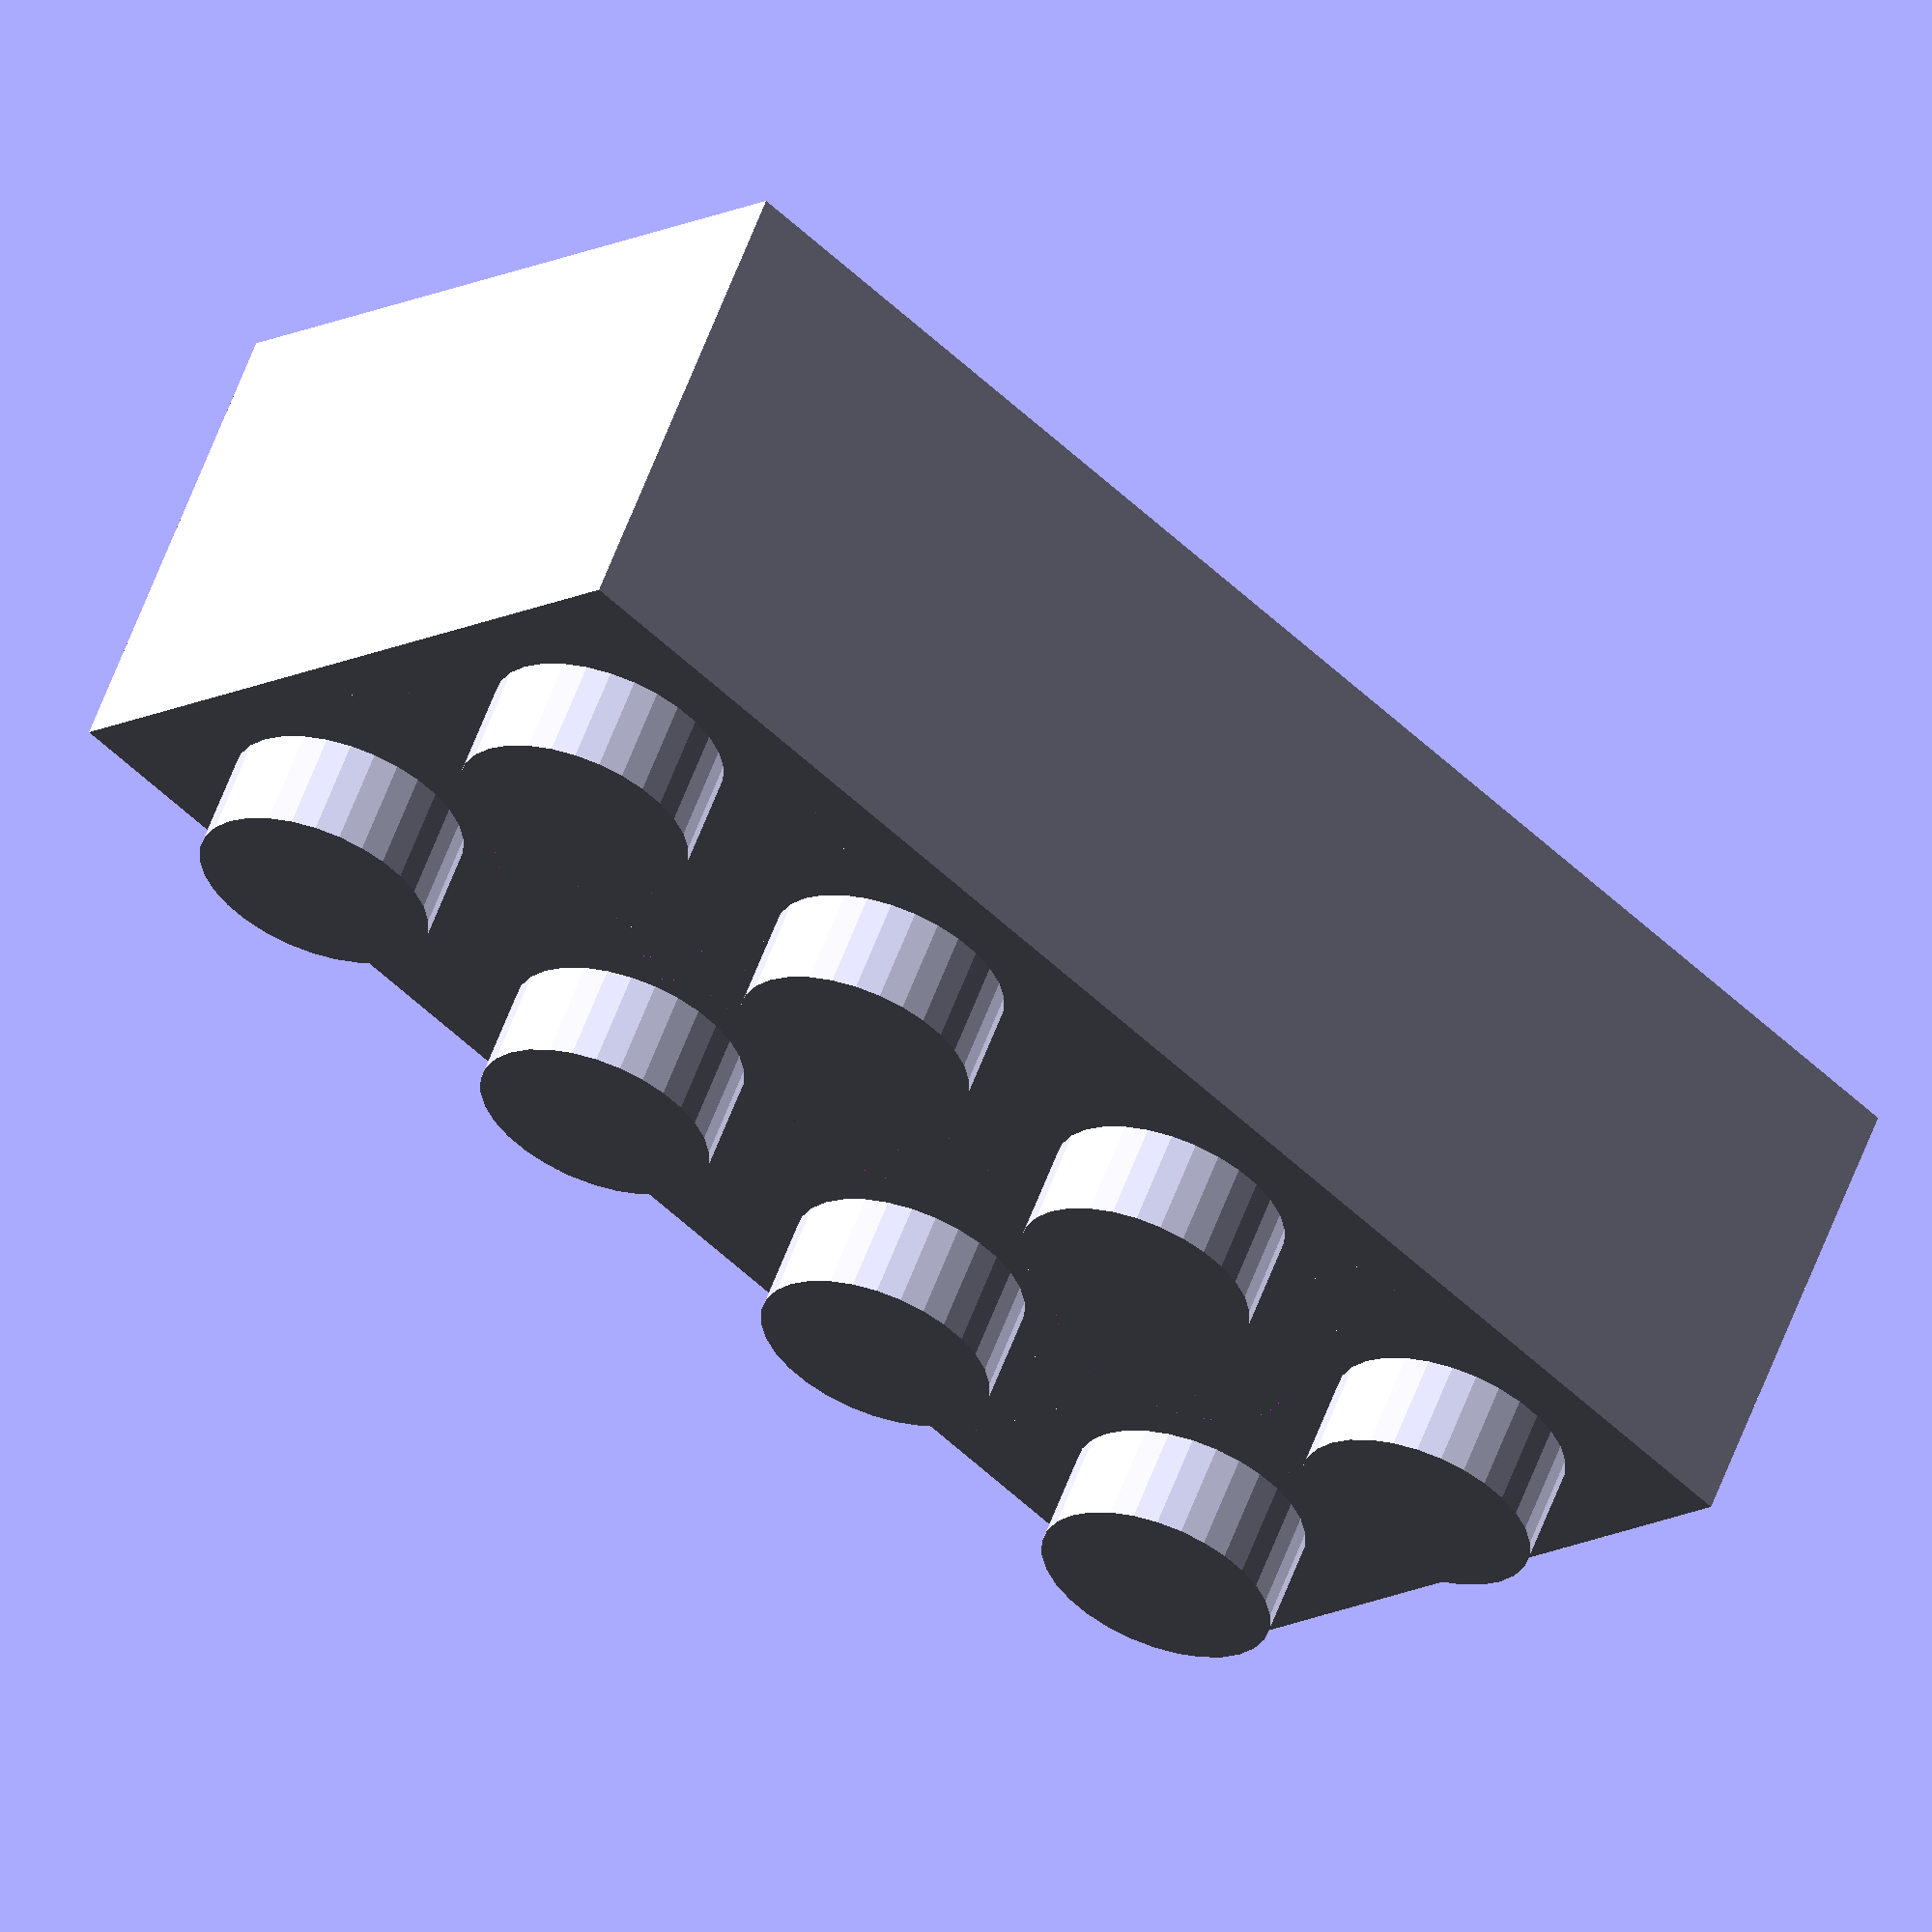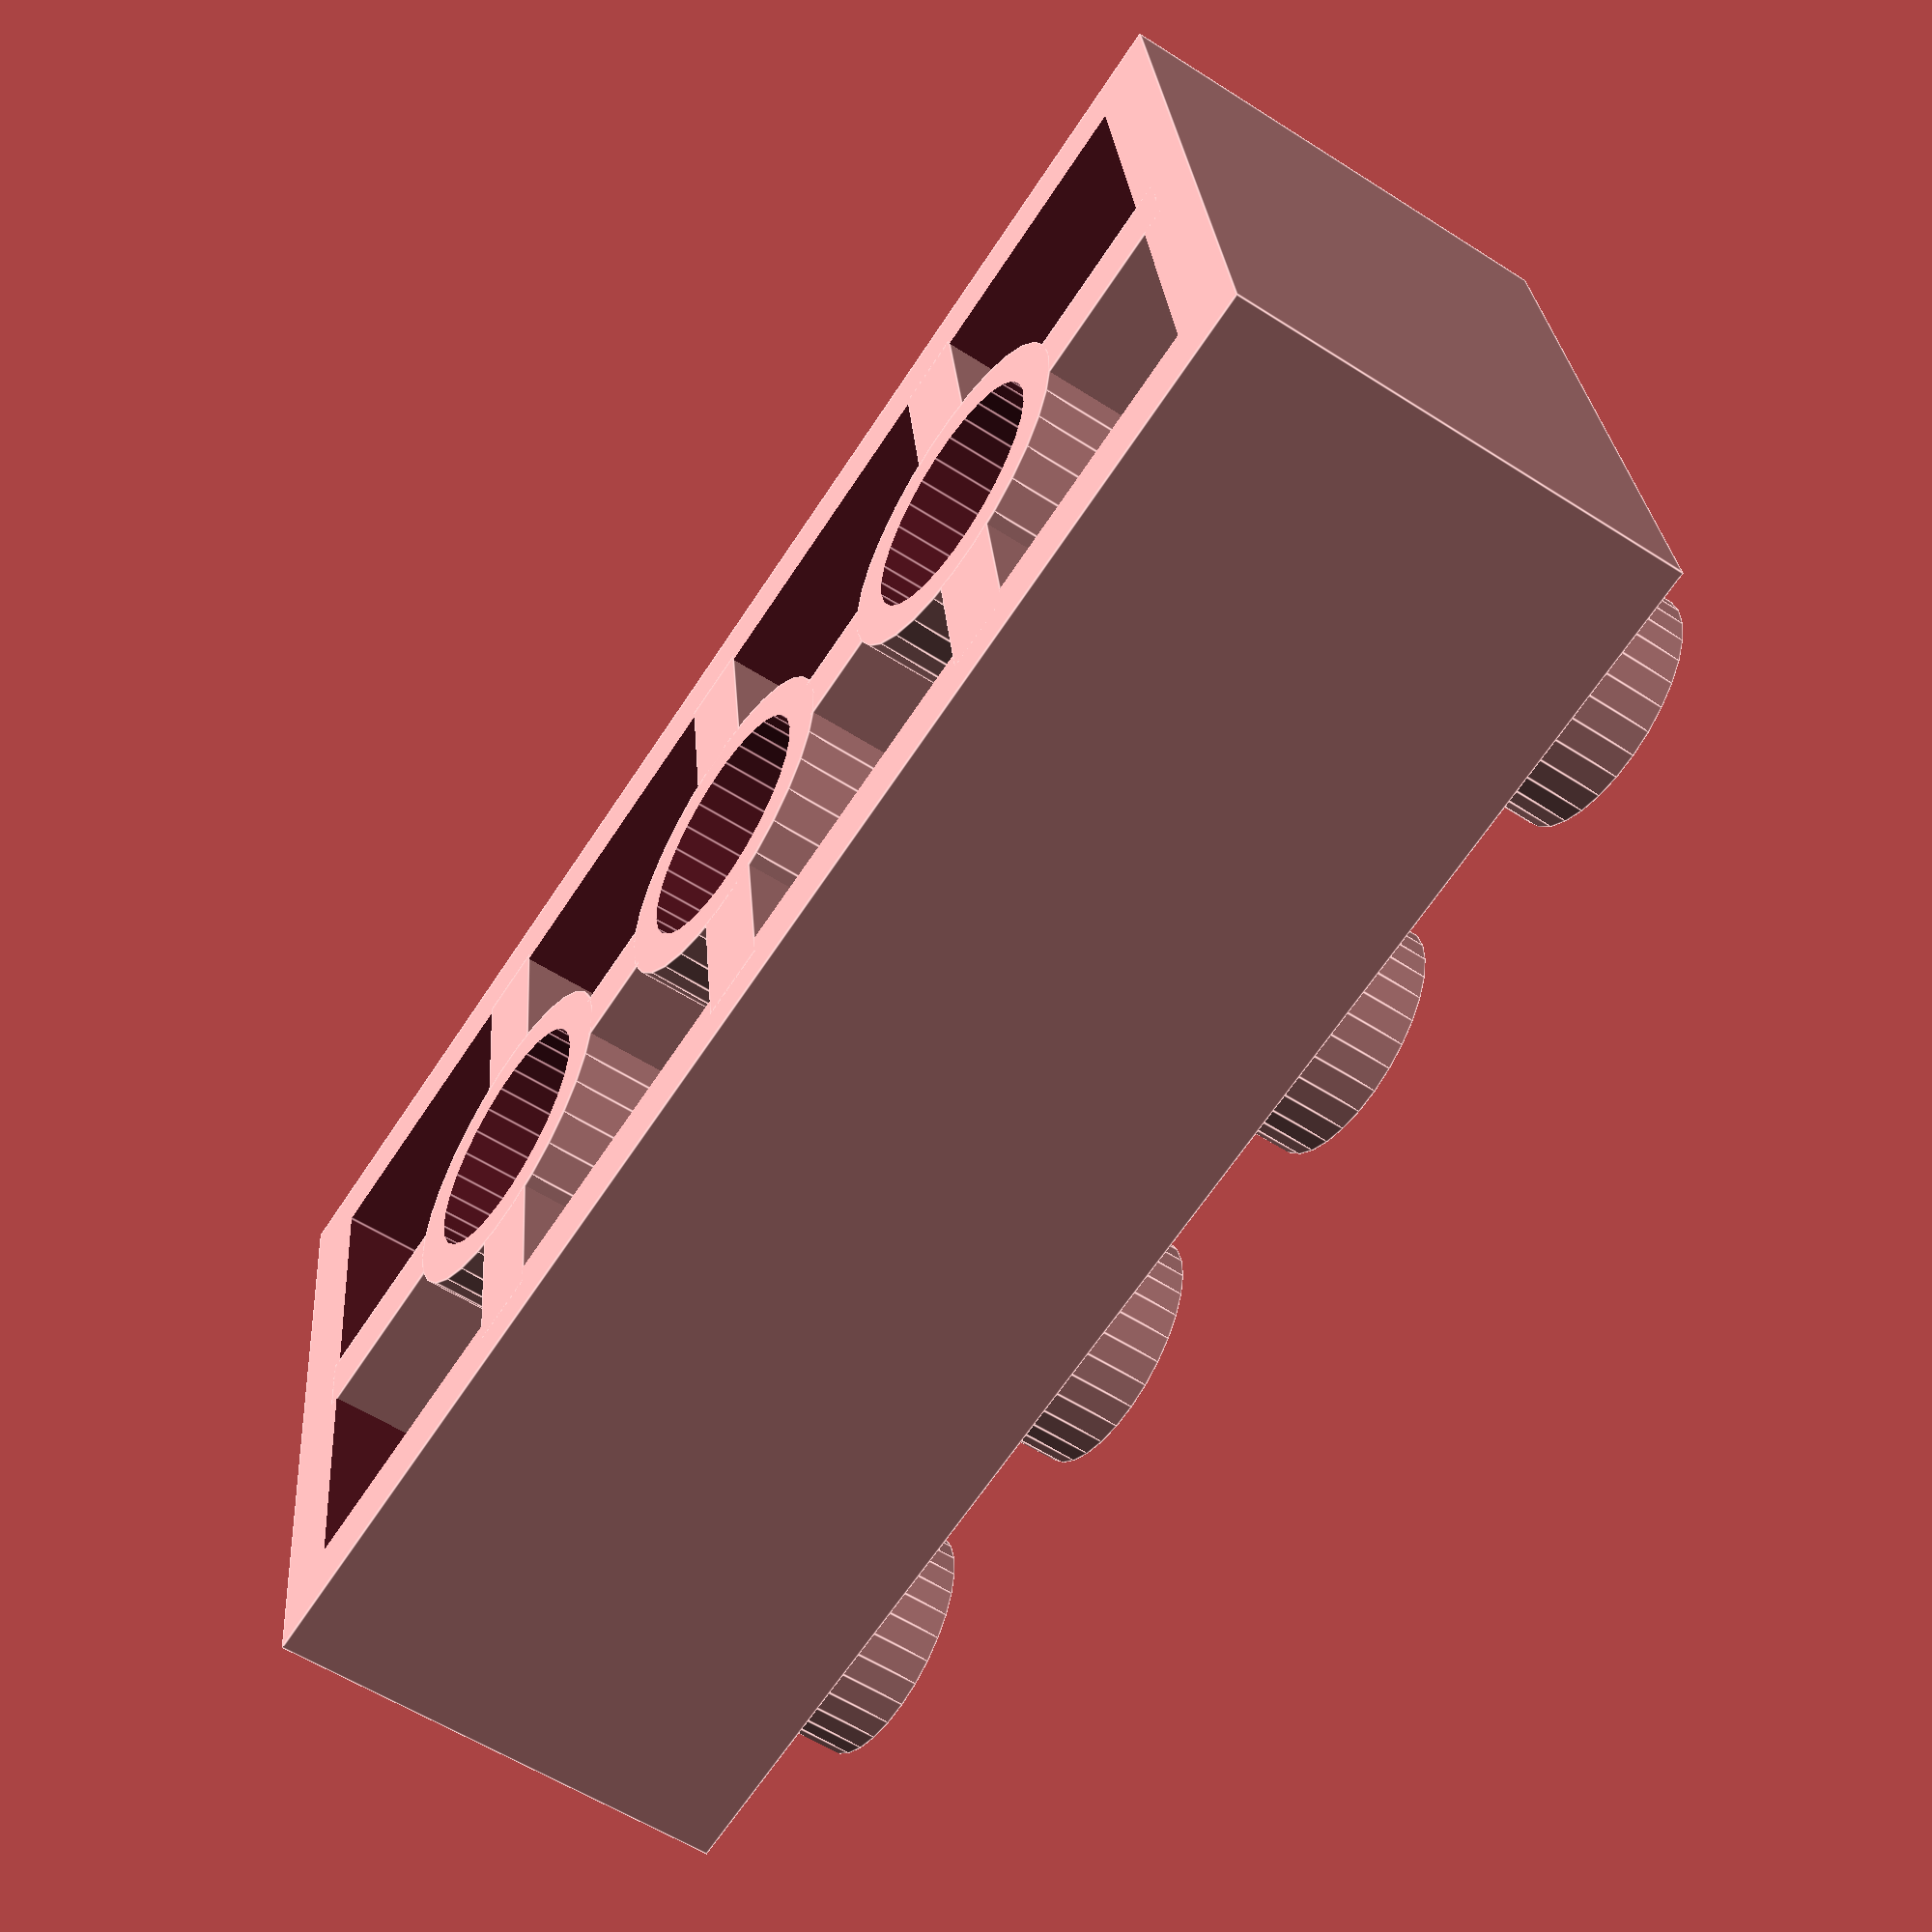
<openscad>
//Edited 2/14/2013
//Based off of jag's design
//Adapted by Adam Zeloof (azzeloof)


Block_Width = 4;

Block_Length = 2; 

Block_Height = 1;

// knob_diameter=4.8;		//knobs on top of blocks
// knob_height=2;
// knob_spacing=8.0;
// wall_thickness=1.45;
// roof_thickness=1.05;
// block_height=9.5;
// pin_diameter=3;		//pin for bottom blocks with width or length of 1
// post_diameter=6.5;
// reinforcing_width=1.5;
// axle_spline_width=2.0;
// axle_diameter=9.5;


block(Block_Length,Block_Width,Block_Height,axle_hole=false,reinforcement=true);

module block(width,length,height,axle_hole,reinforcement) {
	overall_length=(length-1)*8+4.8+1.45*2;
	overall_width=(width-1)*8+4.8+1.45*2;
	union() {
		difference() {
			union() {
				cube([overall_length,overall_width,height*9.5]);
				translate([4.8/2+1.45,4.8/2+1.45,0]) 
					for (ycount=[0:width-1])
						for (xcount=[0:length-1]) {
							translate([xcount*8,ycount*8,0])
								cylinder(r=4.8/2,h=9.5*height+2,$fs=.1);
					}
			}
			translate([1.45,1.45,-1.05]) cube([overall_length-1.45*2,overall_width-1.45*2,9.5*height]);
			if (axle_hole==true)
				if (width>1 && length>1) for (ycount=[1:width-1])
					for (xcount=[1:length-1])
						translate([xcount*8,ycount*8,-9.5/2])  axle(height+1);
		}

		if (reinforcement==true && width>1 && length>1)
			difference() {
				for (ycount=[1:width-1])
					for (xcount=[1:length-1])
						translate([xcount*8,ycount*8,0]) reinforcement(height);
				for (ycount=[1:width-1])
					for (xcount=[1:length-1])
						translate([xcount*8,ycount*8,-0.5]) cylinder(r=6.5/2-0.1, h=height*9.5+0.5, $fs=.1);
			}

		if (width>1 && length>1) for (ycount=[1:width-1])
			for (xcount=[1:length-1])
				translate([xcount*8,ycount*8,0]) post(height,axle_hole);

		if (width==1 && length!=1)
			for (xcount=[1:length-1])
				translate([xcount*8,overall_width/2,0]) cylinder(r=3/2,h=9.5*height,$fs=.1);

		if (length==1 && width!=1)
			for (ycount=[1:width-1])
				translate([overall_length/2,ycount*8,0]) cylinder(r=3/2,h=9.5*height,$fs=.1);
	}
}

module post(height,axle_hole=false) {
	difference() {
		cylinder(r=6.5/2, h=height*9.5,$fs=.1);
		if (axle_hole==true) {
			translate([0,0,-block_height/2])
				axle(height+1);
		} else {
			translate([0,0,-0.5])
				cylinder(r=4.8/2, h=height*9.5+1,$fs=.1);
		}
	}
}

module reinforcement(height) {
	union() {
		translate([0,0,height*9.5/2]) union() {
			cube([1.5,8+4.8+1.45/2,height*9.5],center=true);
			rotate(v=[0,0,1],a=90) cube([1.5,8+4.8+1.45/2,height*9.5], center=true);
		}
	}
}

module axle(height) {
	translate([0,0,height*9.5/2]) union() {
		cube([9.5,2.0,height*9.5],center=true);
		cube([2.0,9.5,height*9.5],center=true);
	}
}
			
</openscad>
<views>
elev=121.1 azim=42.8 roll=159.8 proj=o view=solid
elev=57.1 azim=187.4 roll=236.2 proj=p view=edges
</views>
